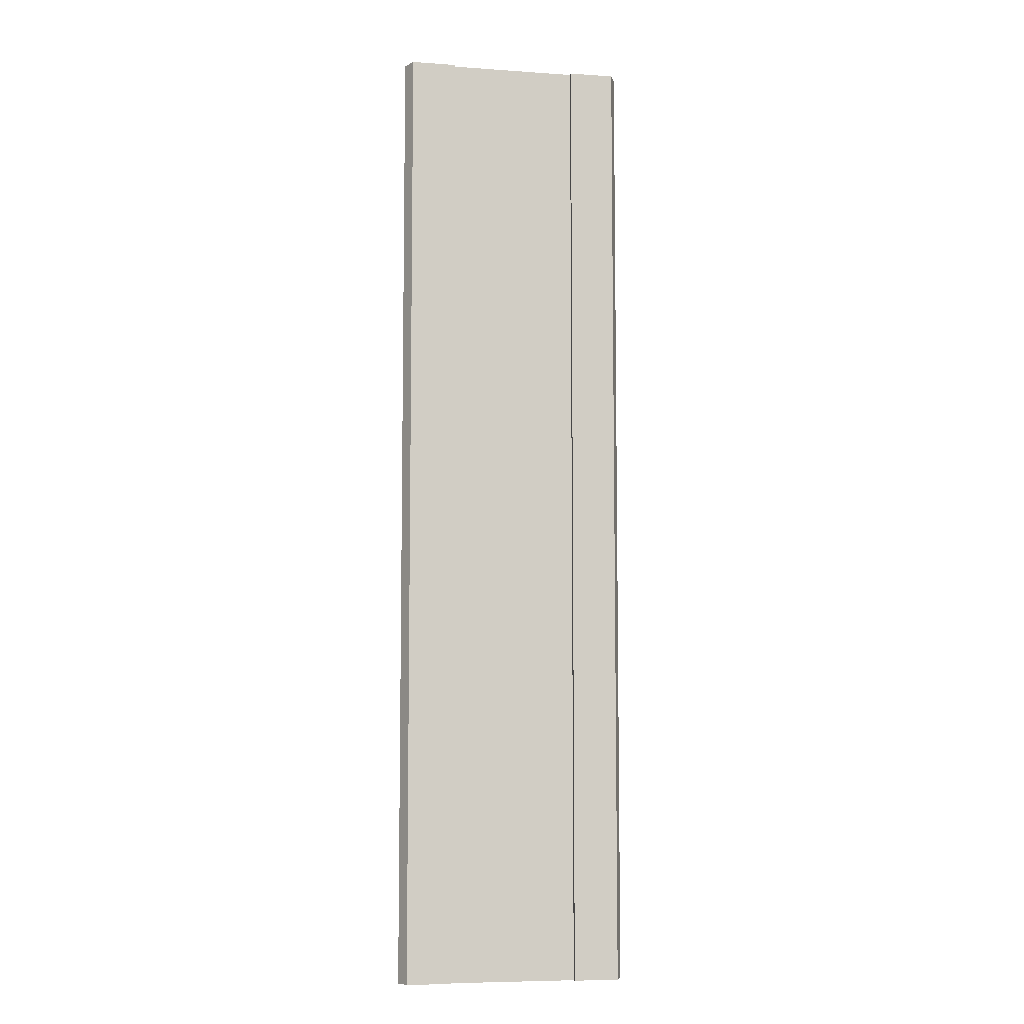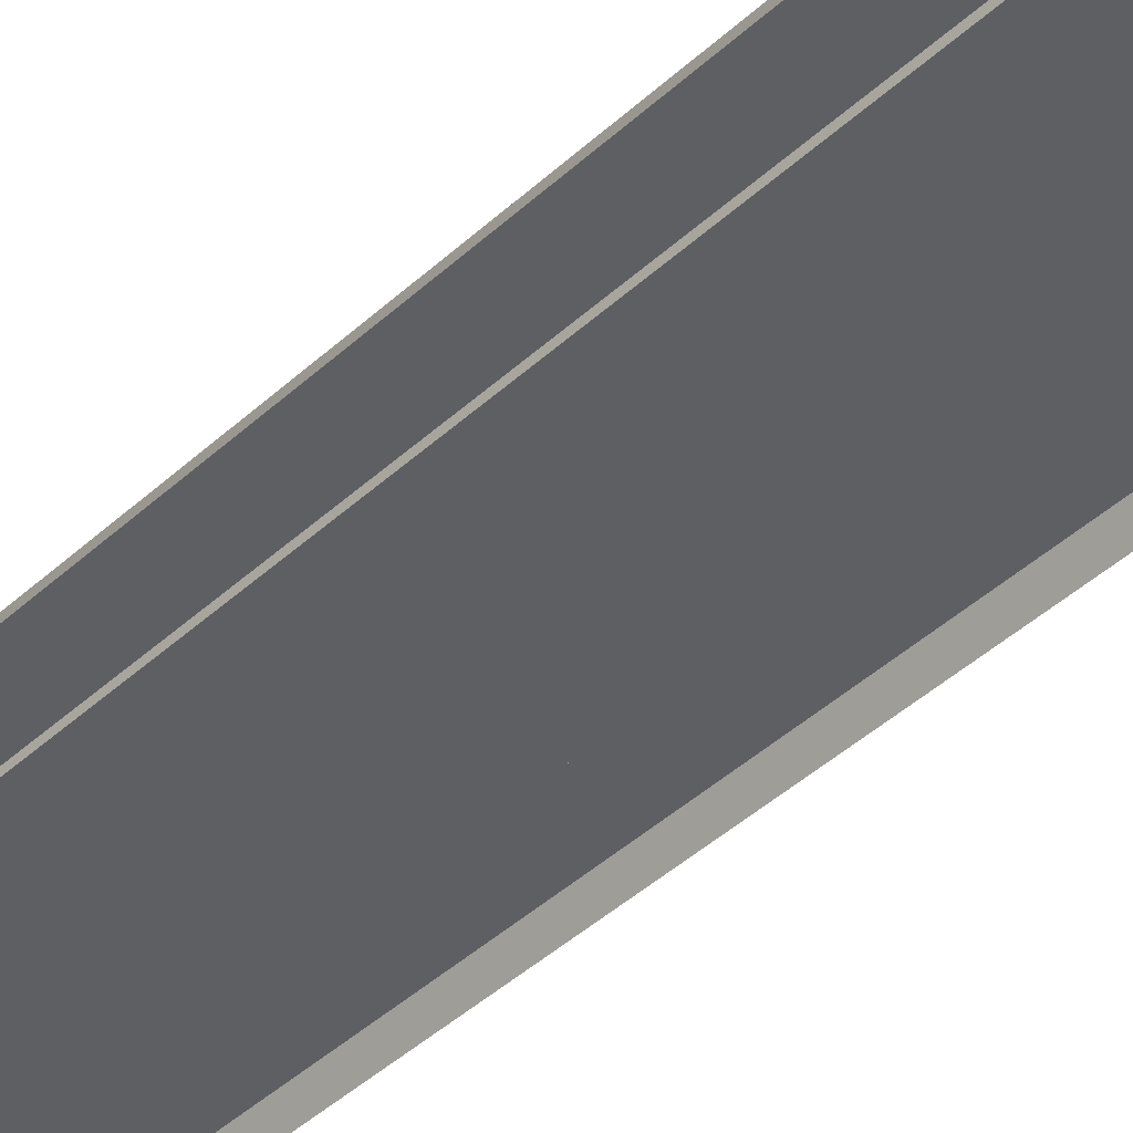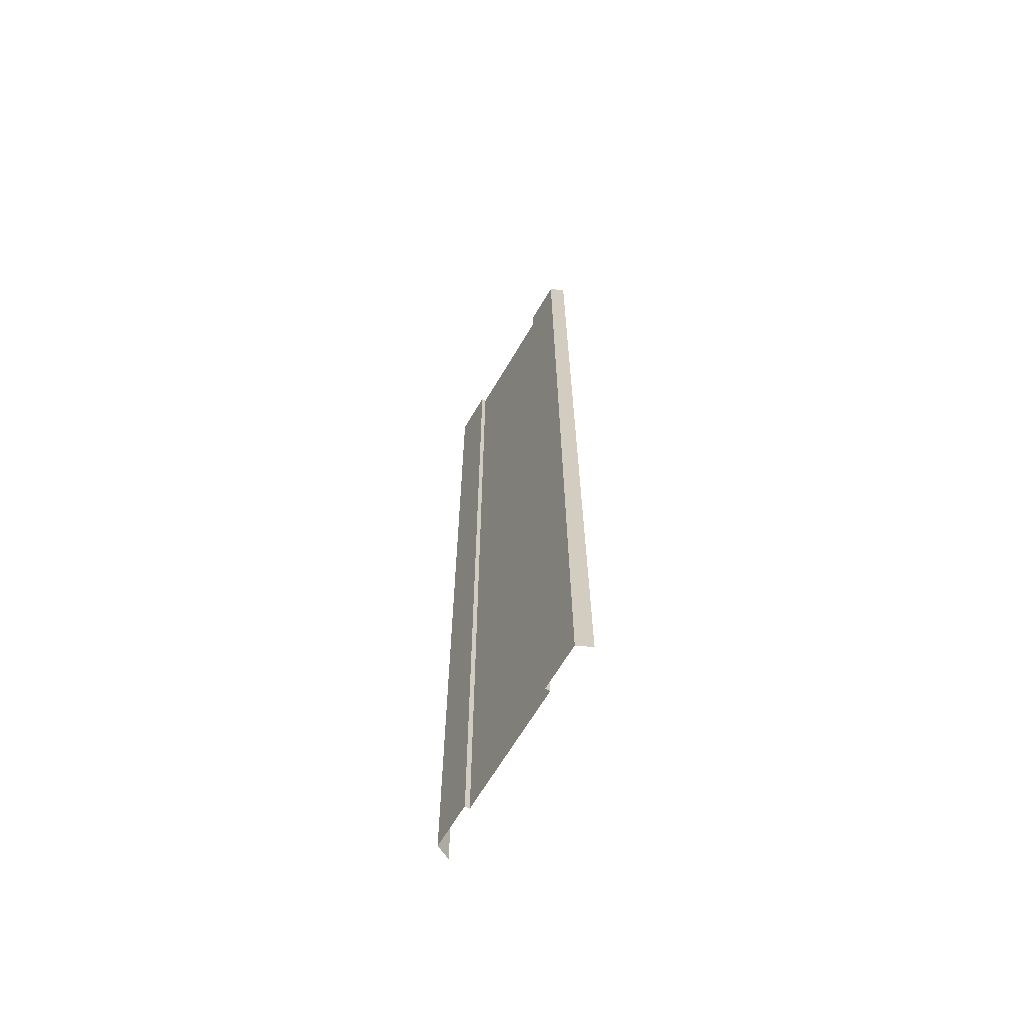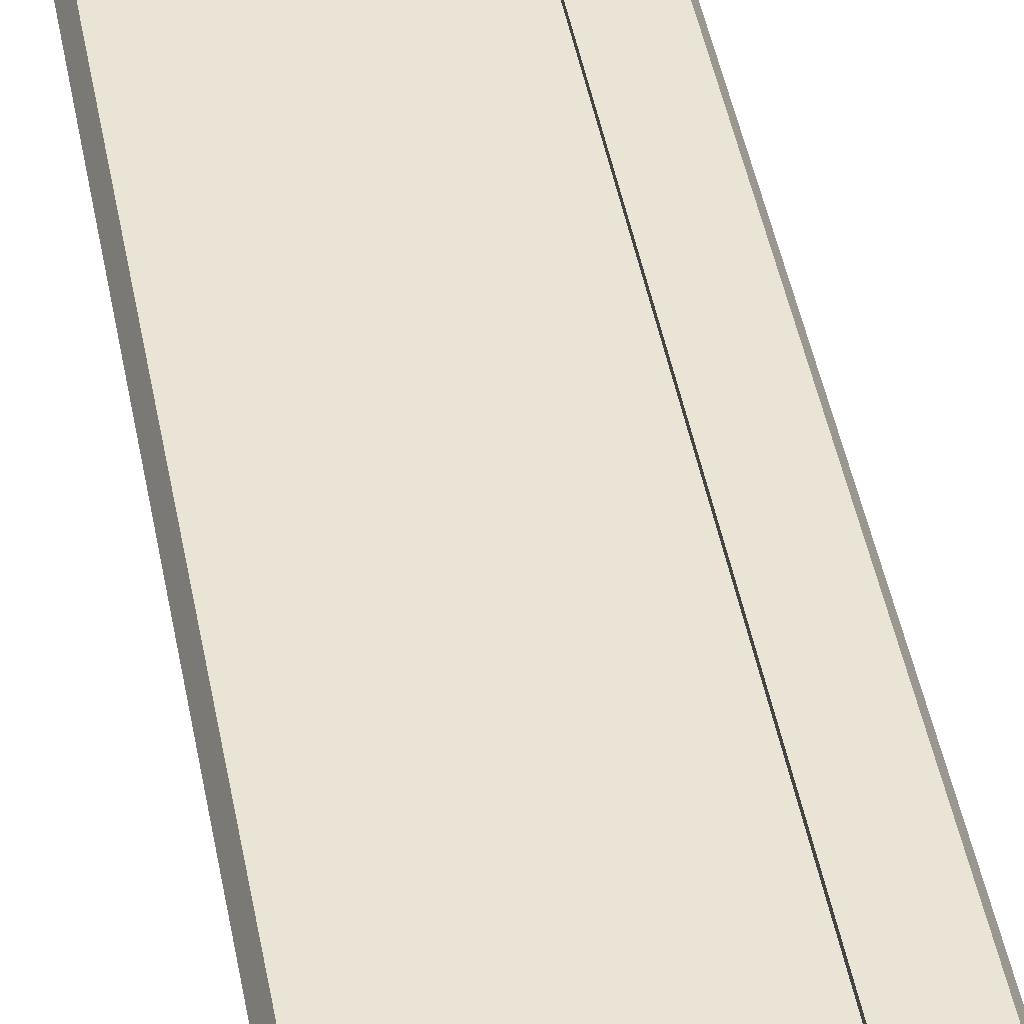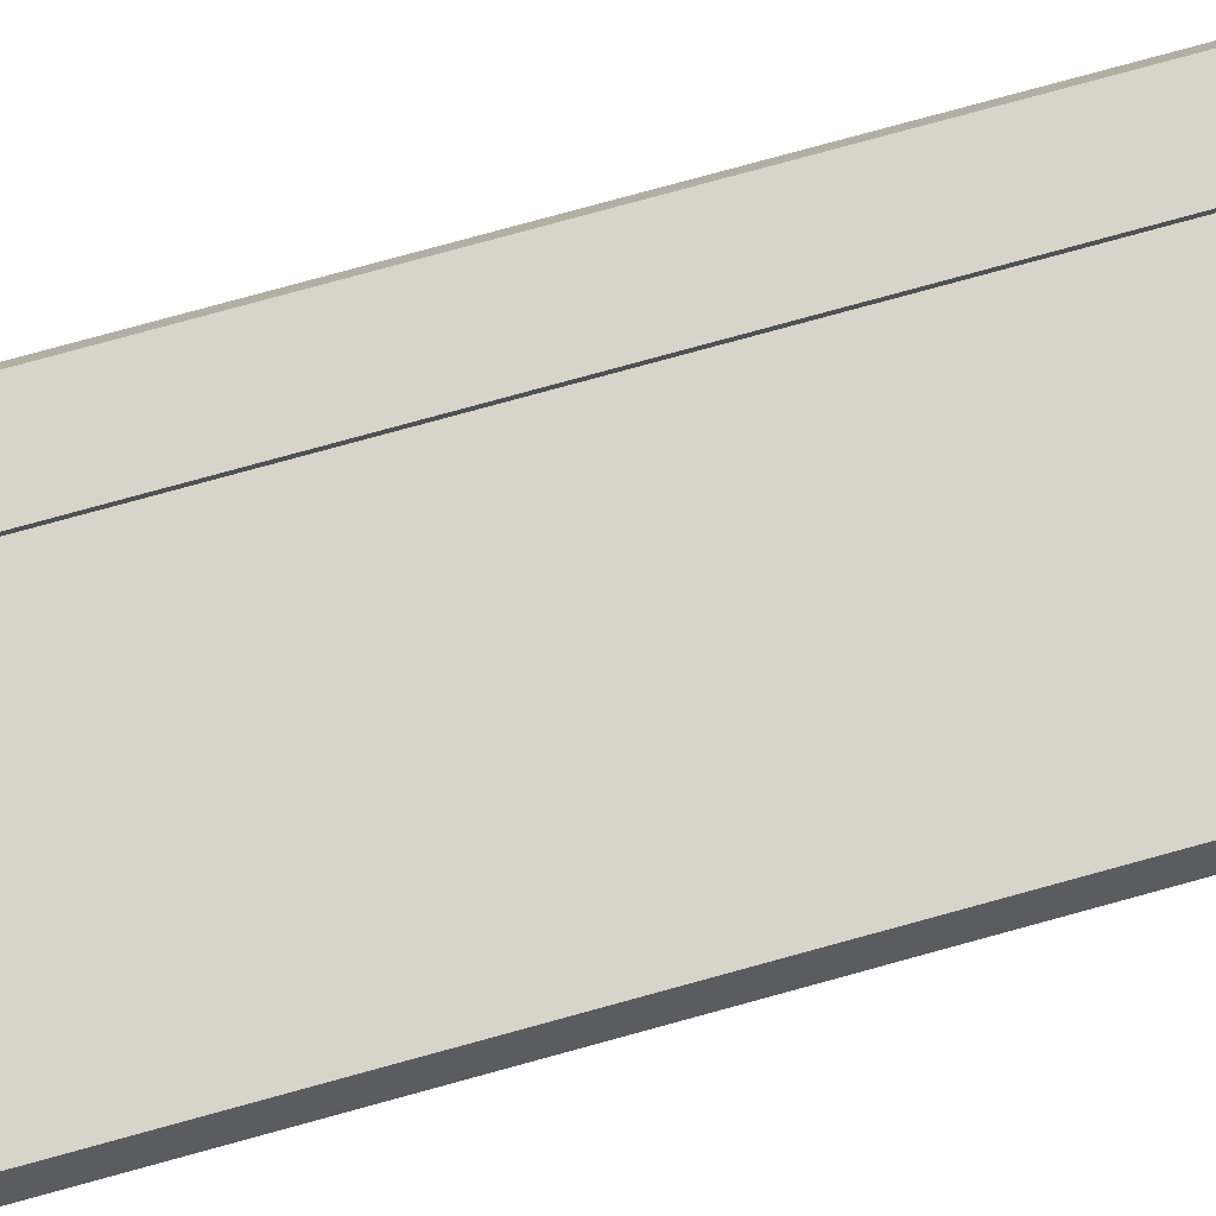
<metadata>
{"format":"obj","ext":"obj","renderer":"f3d","projection":"perspective","resolution":1024,"background":"white","views":[{"elev":-7.3,"azim":168.7,"up":"+Z"},{"elev":-40.0,"azim":-40.9,"up":"+Y"},{"elev":-66.2,"azim":-120.6,"up":"+Z"},{"elev":42.6,"azim":-9.9,"up":"+Y"},{"elev":75.5,"azim":-105.5,"up":"+Y"}]}
</metadata>
<code>
v -7.25 0.01 4.8
v -7.69 -0.94 8
v -7.69 -0.94 4.8
v 0 -0.3 11
v 4.25 -0.3 14
v 0 -0.3 14
v -7.69 -0.94 -14
v -7.25 0.01 -11
v -7.69 -0.94 -11
v -4.25 -0.3 17
v 0 -0.3 20
v -4.25 -0.3 20
v -4.25 0.01 -11
v -4.25 -0.3 -8
v -4.25 0.01 -8
v -4.25 -0.3 1.6
v -4.25 -0.3 4.8
v -4.25 0.01 1.6
v 4.25 0.01 26
v 7.25 0.01 29
v 4.25 0.01 29
v -4.25 -0.3 -14
v -4.25 -0.3 -11
v -4.25 0.01 -14
v 4.25 -0.3 -4.8
v 4.25 0.01 -1.6
v 4.25 -0.3 -1.6
v 0 -0.3 17
v 4.25 -0.3 20
v 4.25 0.01 11
v 7.25 0.01 14
v 4.25 0.01 14
v -4.25 -0.3 -23
v -4.25 -0.3 -20
v -4.25 0.01 -23
v -4.25 -0.3 -17
v -4.25 0.01 -20
v 4.25 0.01 -23
v 4.25 0.01 -20
v 4.25 -0.3 -23
v 4.25 -0.3 23
v 4.25 -0.3 26
v -4.25 0.01 -26
v 7.69 -0.94 14
v 7.69 -0.94 17
v -4.25 0.01 -32
v -4.25 -0.3 -29
v -4.25 0.01 -29
v -4.25 0.01 -17
v -4.25 -0.3 -26
v 4.25 -0.3 29
v 4.25 0.01 32
v 4.25 -0.3 32
v 7.25 0.01 -17
v 7.69 -0.94 -14
v 7.25 0.01 -14
v 7.69 -0.94 -1.6
v 7.25 0.01 1.6
v 7.25 0.01 -1.6
v -7.25 0.01 -1.6
v -7.69 -0.94 1.6
v -7.69 -0.94 -1.6
v 7.69 -0.94 -11
v 0 -0.3 26
v 7.69 -0.94 -8
v 7.69 -0.94 -4.8
v 7.25 0.01 -4.8
v -7.25 0.01 1.6
v -4.25 0.01 4.8
v -4.25 -0.3 8
v -4.25 0.01 8
v -4.25 0.01 -1.6
v -7.25 0.01 -4.8
v -7.69 -0.94 -4.8
v 0 -0.3 23
v -4.25 -0.3 23
v 0 -0.3 4.8
v 0 -0.3 8
v 4.25 -0.3 8
v 4.25 -0.3 11
v 0 -0.3 1.6
v 4.25 -0.3 1.6
v 4.25 -0.3 4.8
v -4.25 -0.3 26
v 0 -0.3 29
v -7.25 0.01 -8
v 4.25 -0.3 17
v 7.69 -0.94 1.6
v 7.69 -0.94 4.8
v 7.25 0.01 4.8
v 7.25 0.01 -32
v 7.69 -0.94 -29
v 7.25 0.01 -29
v 7.25 0.01 -20
v 7.69 -0.94 -17
v 4.25 0.01 23
v -4.25 -0.3 29
v 0 -0.3 32
v -4.25 -0.3 32
v 7.69 -0.94 -23
v 7.69 -0.94 -20
v 7.25 0.01 -23
v 7.69 -0.94 -26
v 7.25 0.01 -26
v 7.25 0.01 -11
v -7.25 0.01 -14
v 4.25 0.01 4.8
v 4.25 0.01 8
v 4.25 0.01 -4.8
v -4.25 0.01 -4.8
v 4.25 0.01 1.6
v 4.25 0.01 -32
v 4.25 0.01 -26
v -7.25 0.01 -26
v 4.25 0.01 -11
v 7.25 0.01 -8
v -7.25 0.01 -17
v 4.25 0.01 -29
v 7.25 0.01 8
v 4.25 0.01 -8
v -7.25 0.01 -23
v 4.25 0.01 -14
v 0 -0.3 -20
v 0 -0.3 -11
v 7.25 0.01 11
v -4.25 -0.3 -4.8
v 0 -0.3 -1.6
v -4.25 -0.3 -1.6
v 4.25 -0.3 -17
v 0 -0.3 -17
v 4.25 -0.3 -20
v 0 -0.3 -32
v 4.25 -0.3 -32
v 4.25 -0.3 -29
v 0 -0.3 -14
v 0 -0.3 -26
v 0 -0.3 -23
v -7.25 0.01 23
v -7.25 0.01 26
v -7.69 -0.94 23
v -7.25 0.01 29
v -7.25 0.01 32
v -7.69 -0.94 29
v 0 -0.3 -29
v 4.25 -0.3 -26
v -4.25 -0.3 -32
v -7.69 -0.94 14
v -7.25 0.01 17
v -7.69 -0.94 17
v -7.25 0.01 20
v -7.69 -0.94 20
v 4.25 0.01 17
v 7.25 0.01 20
v 4.25 0.01 20
v -7.25 0.01 -32
v -7.25 0.01 -29
v 4.25 -0.3 -14
v -7.25 0.01 -20
v -7.25 0.01 14
v -7.69 -0.94 26
v 4.25 0.01 -17
v -7.25 0.01 11
v -7.69 -0.94 11
v 0 -0.3 -4.8
v -4.25 -0.3 11
v -4.25 -0.3 14
v 7.69 -0.94 20
v 7.25 0.01 17
v 7.69 -0.94 11
v 0 -0.3 -8
v -4.25 0.01 20
v 7.69 -0.94 -32
v -7.25 0.01 8
v 7.69 -0.94 8
v -4.25 0.01 14
v -4.25 0.01 17
v 4.25 -0.3 -11
v 4.25 -0.3 -8
v -4.25 0.01 11
v 7.25 0.01 23
v 7.25 0.01 26
v 7.69 -0.94 29
v 7.69 -0.94 32
v 7.25 0.01 32
v 7.69 -0.94 26
v -7.69 -0.94 -20
v -7.69 -0.94 -23
v -7.69 -0.94 -29
v -7.69 -0.94 -26
v -7.69 -0.94 -32
v -7.69 -0.94 -8
v -7.69 -0.94 -17
v -4.25 0.01 29
v -7.69 -0.94 32
v -4.25 0.01 32
v -4.25 0.01 23
v -4.25 0.01 26
v 7.69 -0.94 23
v -4.25 -0.3 1.6
v -4.25 -0.3 4.8
v -4.25 -0.3 -23
v -4.25 -0.3 -20
v -4.25 -0.3 -14
v -4.25 -0.3 -11
v -4.25 -0.3 -17
v -4.25 -0.3 -29
v -4.25 -0.3 -1.6
v -4.25 -0.3 -26
v -4.25 -0.3 8
v -4.25 -0.3 11
v -4.25 -0.3 14
v -4.25 -0.3 -8
v -4.25 -0.3 -32
v -4.25 -0.3 29
v -4.25 -0.3 32
v -4.25 -0.3 17
v -4.25 -0.3 20
v -4.25 -0.3 23
v -4.25 -0.3 26
v -4.25 -0.3 -4.8
v 4.25 0.01 26
v 4.25 -0.3 23
v 7.25 0.01 14
v 4.25 -0.3 29
v 4.25 -0.3 26
v -4.25 0.01 -11
v -4.25 0.01 -14
v 4.25 -0.3 4.8
v -7.25 0.01 1.6
v -7.25 0.01 4.8
v -4.25 0.01 4.8
v 7.25 0.01 -1.6
v 7.25 0.01 -4.8
v -7.25 0.01 -4.8
v -4.25 0.01 -1.6
v -7.25 0.01 -1.6
v 4.25 -0.3 8
v 7.25 0.01 -29
v 7.25 0.01 -32
v 4.25 0.01 -23
v 7.25 0.01 -23
v -4.25 0.01 -23
v -4.25 0.01 -26
v 4.25 0.01 -20
v 7.25 0.01 -20
v 7.25 0.01 -17
v 7.25 0.01 -11
v 7.25 0.01 -26
v 4.25 -0.3 1.6
v 4.25 0.01 4.8
v 7.25 0.01 4.8
v -4.25 0.01 1.6
v 7.25 0.01 -14
v 4.25 0.01 8
v -4.25 0.01 -17
v 4.25 -0.3 -23
v -4.25 0.01 -29
v 4.25 0.01 -1.6
v -4.25 0.01 -20
v -4.25 0.01 -32
v -4.25 0.01 8
v 4.25 0.01 1.6
v 7.25 0.01 1.6
v -7.25 0.01 -8
v 4.25 -0.3 -1.6
v -4.25 0.01 -8
v 7.25 0.01 11
v 4.25 -0.3 -20
v 4.25 -0.3 -17
v 4.25 0.01 -17
v 4.25 -0.3 32
v 4.25 -0.3 -26
v 7.25 0.01 8
v -7.25 0.01 17
v -7.25 0.01 20
v -7.25 0.01 -11
v 4.25 -0.3 -32
v 4.25 -0.3 -29
v 4.25 0.01 -29
v 4.25 0.01 -26
v 7.25 0.01 -8
v 4.25 -0.3 -4.8
v -7.25 0.01 14
v 4.25 0.01 -8
v 4.25 0.01 14
v 4.25 -0.3 14
v 4.25 0.01 17
v 4.25 0.01 -32
v 4.25 0.01 23
v 4.25 0.01 -4.8
v 7.25 0.01 17
v 7.25 0.01 26
v 7.25 0.01 29
v 4.25 0.01 20
v 4.25 -0.3 20
v 4.25 0.01 29
v 4.25 0.01 32
v -7.25 0.01 -20
v -7.25 0.01 -17
v 4.25 -0.3 -11
v -7.25 0.01 -26
v 4.25 -0.3 -8
v -7.25 0.01 -29
v -7.25 0.01 -14
v -7.25 0.01 -23
v -7.25 0.01 -32
v -7.25 0.01 29
v -7.25 0.01 32
v -7.25 0.01 23
v -4.25 0.01 11
v -4.25 0.01 14
v -4.25 0.01 26
v -4.25 0.01 20
v -7.25 0.01 8
v -7.25 0.01 26
v -7.25 0.01 11
v -4.25 0.01 17
v -4.25 0.01 23
v -4.25 0.01 29
v -4.25 0.01 32
v 4.25 -0.3 17
v 4.25 -0.3 11
v 4.25 0.01 11
v 7.25 0.01 32
v 4.25 -0.3 -14
v 4.25 0.01 -14
v 7.25 0.01 23
v 4.25 0.01 -11
v 7.25 0.01 20
v -4.25 0.01 -4.8
g br4NodeHC
f 1 3 2
f 4 6 5
f 7 9 8
f 10 12 11
f 13 15 14
f 16 18 17
f 19 21 20
f 22 24 23
f 25 27 26
f 28 11 29
f 30 32 31
f 33 35 34
f 34 37 36
f 24 13 23
f 38 40 39
f 41 42 221
f 11 222 29
f 43 35 33
f 44 223 45
f 46 48 47
f 37 49 36
f 50 43 33
f 23 13 14
f 51 53 52
f 54 56 55
f 57 59 58
f 60 62 61
f 55 56 63
f 36 49 22
f 64 224 225
f 65 67 66
f 60 61 68
f 69 71 70
f 72 18 16
f 73 74 62
f 12 76 75
f 199 200 77
f 78 80 79
f 81 83 82
f 84 85 64
f 86 74 73
f 28 29 87
f 88 90 89
f 91 93 92
f 94 54 95
f 96 41 221
f 97 99 98
f 100 102 101
f 103 104 100
f 104 102 100
f 84 97 85
f 88 58 90
f 56 105 63
f 101 94 95
f 106 226 227
f 107 228 108
f 229 230 231
f 109 232 233
f 234 235 110
f 234 236 235
f 26 27 111
f 228 237 108
f 112 238 239
f 113 240 241
f 114 242 243
f 240 244 245
f 244 246 245
f 115 116 247
f 117 106 227
f 113 241 248
f 118 248 238
f 111 249 107
f 27 249 111
f 118 113 248
f 250 119 251
f 115 120 116
f 236 229 252
f 229 231 252
f 240 245 241
f 114 121 242
f 122 247 253
f 201 202 123
f 203 204 124
f 254 125 119
f 126 128 127
f 120 233 116
f 199 77 81
f 123 130 129
f 123 129 131
f 132 134 133
f 205 203 135
f 117 227 255
f 136 137 256
f 202 130 123
f 138 140 139
f 141 143 142
f 144 136 145
f 137 123 131
f 201 123 137
f 146 206 144
f 146 144 132
f 147 149 148
f 206 136 144
f 203 124 135
f 150 151 138
f 152 154 153
f 155 156 257
f 109 258 232
f 144 145 134
f 130 135 157
f 136 256 145
f 250 254 119
f 121 259 242
f 155 257 260
f 230 261 231
f 121 158 259
f 149 151 150
f 159 147 148
f 156 114 243
f 258 262 263
f 120 109 233
f 156 243 257
f 158 255 259
f 249 228 107
f 264 234 110
f 160 143 141
f 158 117 255
f 122 115 247
f 161 253 246
f 161 122 253
f 262 251 263
f 262 250 251
f 258 263 232
f 112 118 238
f 162 163 159
f 244 161 246
f 127 82 265
f 30 31 125
f 205 135 130
f 6 28 87
f 126 127 164
f 207 72 16
f 165 166 6
f 264 110 266
f 45 168 167
f 169 267 44
f 202 205 130
f 166 10 28
f 268 269 270
f 85 271 224
f 272 40 38
f 204 170 124
f 92 93 103
f 89 90 273
f 274 275 171
f 172 91 92
f 230 173 261
f 40 268 39
f 2 163 162
f 78 4 80
f 106 276 226
f 277 278 279
f 279 278 280
f 75 225 222
f 6 87 5
f 75 64 225
f 127 81 82
f 11 75 222
f 89 273 174
f 128 199 81
f 39 268 270
f 10 11 28
f 166 28 6
f 64 85 224
f 77 78 79
f 65 281 67
f 208 137 136
f 174 273 169
f 132 144 134
f 130 157 129
f 170 164 282
f 165 6 4
f 81 77 83
f 209 4 78
f 4 5 80
f 283 176 175
f 177 178 284
f 76 84 64
f 12 75 11
f 164 265 282
f 210 179 211
f 285 286 287
f 288 277 279
f 102 94 101
f 289 181 180
f 71 179 210
f 17 69 70
f 200 78 77
f 212 126 164
f 178 25 290
f 212 164 170
f 95 54 55
f 213 46 47
f 280 272 38
f 128 81 127
f 32 291 31
f 200 209 78
f 164 127 265
f 292 293 182
f 154 289 180
f 48 43 50
f 294 295 96
f 182 293 183
f 19 20 181
f 32 152 291
f 21 184 20
f 273 267 169
f 185 292 182
f 221 42 296
f 21 297 184
f 154 180 153
f 105 281 65
f 298 186 299
f 73 62 60
f 135 300 157
f 187 186 298
f 8 9 86
f 188 189 301
f 170 282 302
f 190 188 303
f 208 201 137
f 9 191 86
f 192 7 304
f 206 208 136
f 204 212 170
f 303 188 301
f 124 170 302
f 299 192 304
f 301 189 305
f 68 3 1
f 306 190 303
f 189 187 305
f 214 193 215
f 143 194 142
f 283 274 176
f 307 308 195
f 275 309 196
f 309 197 196
f 173 310 261
f 211 311 216
f 312 193 214
f 217 313 218
f 85 98 271
f 66 59 57
f 57 58 88
f 209 165 4
f 47 48 50
f 35 37 34
f 18 69 17
f 49 24 22
f 77 79 83
f 97 98 85
f 66 67 59
f 76 64 75
f 314 2 162
f 309 315 197
f 173 316 310
f 216 317 217
f 151 140 138
f 318 312 219
f 316 283 175
f 274 171 176
f 148 149 150
f 275 196 171
f 315 319 197
f 315 307 319
f 193 320 215
f 218 318 219
f 219 312 214
f 140 160 139
f 317 313 217
f 68 61 3
f 186 192 299
f 316 175 310
f 124 302 300
f 63 105 65
f 163 147 159
f 93 104 103
f 311 317 216
f 86 191 74
f 1 2 314
f 135 124 300
f 305 187 298
f 307 195 319
f 304 7 8
f 139 160 141
f 313 318 218
f 14 15 220
f 289 19 181
f 321 295 294
f 286 321 287
f 296 51 52
f 137 131 256
f 237 322 323
f 322 286 285
f 293 324 183
f 269 325 326
f 323 322 285
f 327 292 185
f 325 177 328
f 287 321 294
f 270 269 326
f 198 327 185
f 329 327 198
f 254 30 125
f 179 311 211
f 326 325 328
f 167 329 198
f 168 329 167
f 108 237 323
f 42 51 296
f 267 223 44
f 15 330 220
f 70 71 210
f 295 41 96
f 284 178 290
f 290 25 26
f 220 330 207
f 276 264 266
f 330 72 207
f 278 272 280
f 328 177 284
f 276 266 226
f 223 168 45
f 152 153 291
f 236 252 235

</code>
